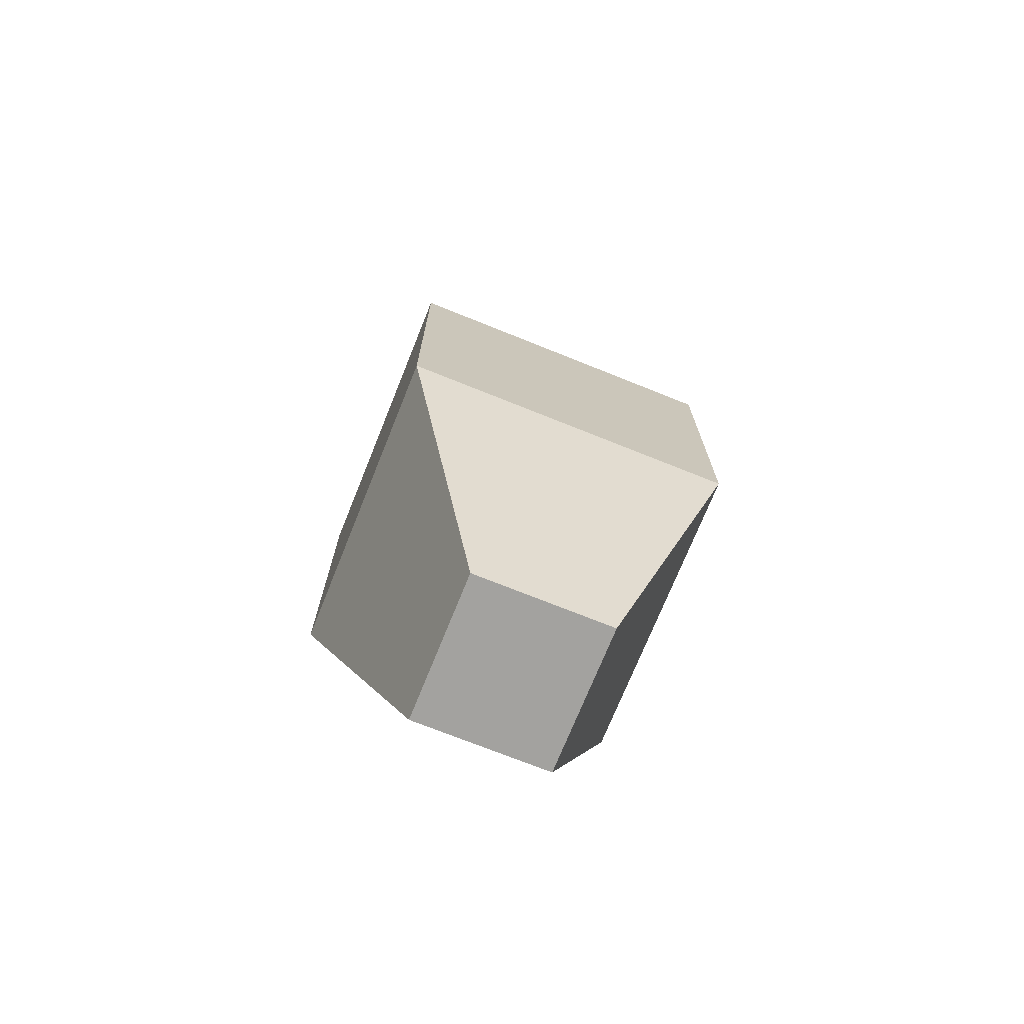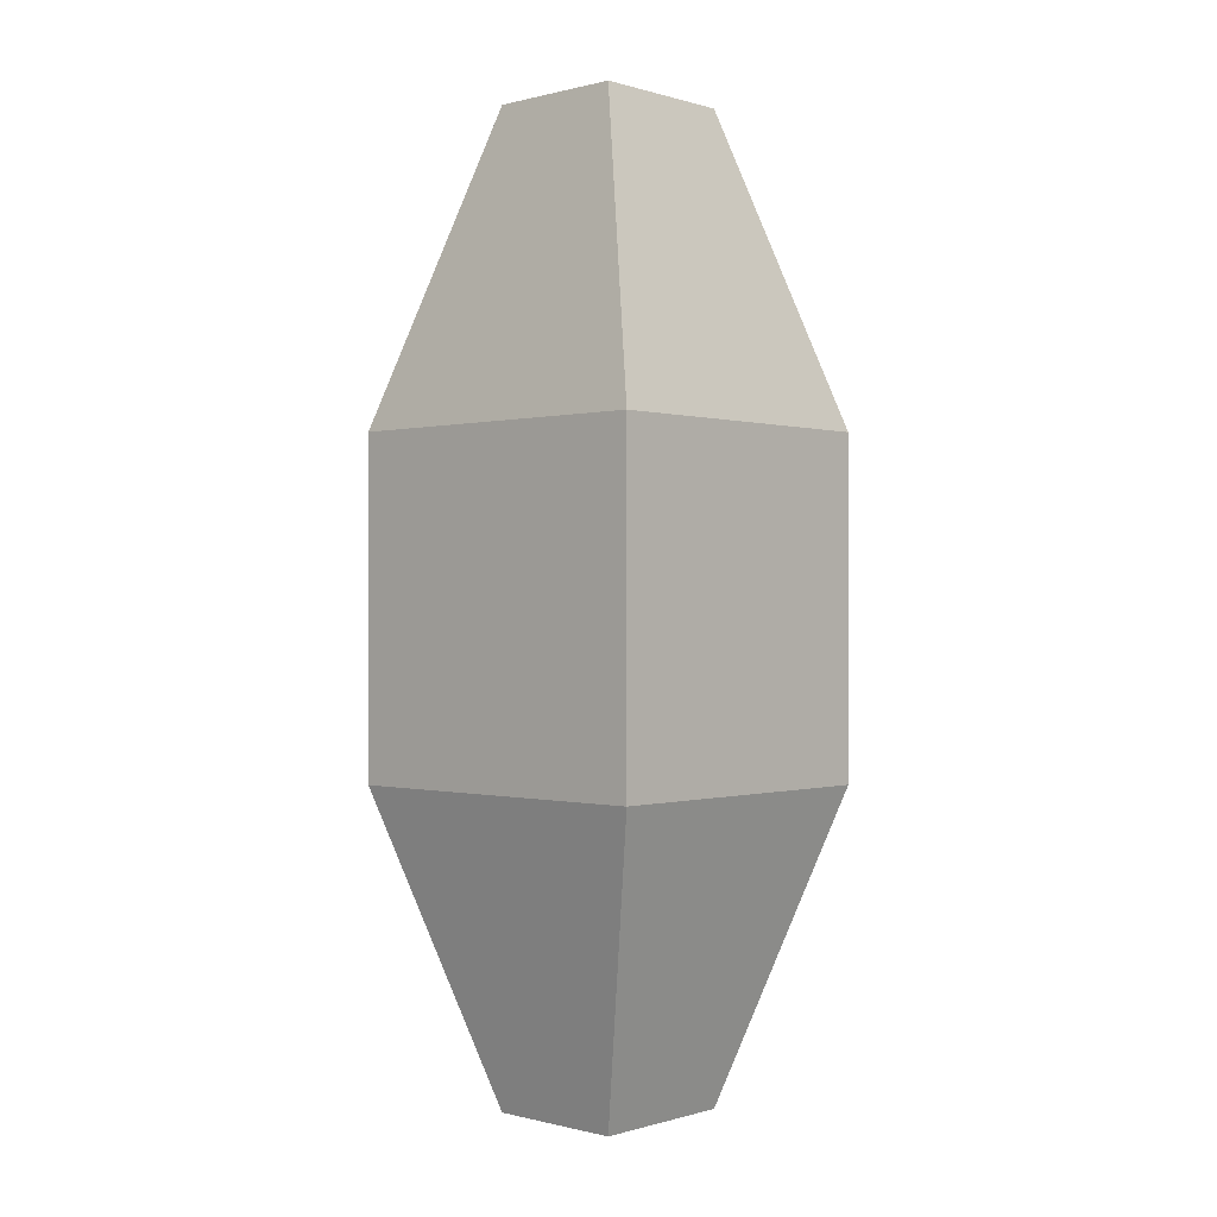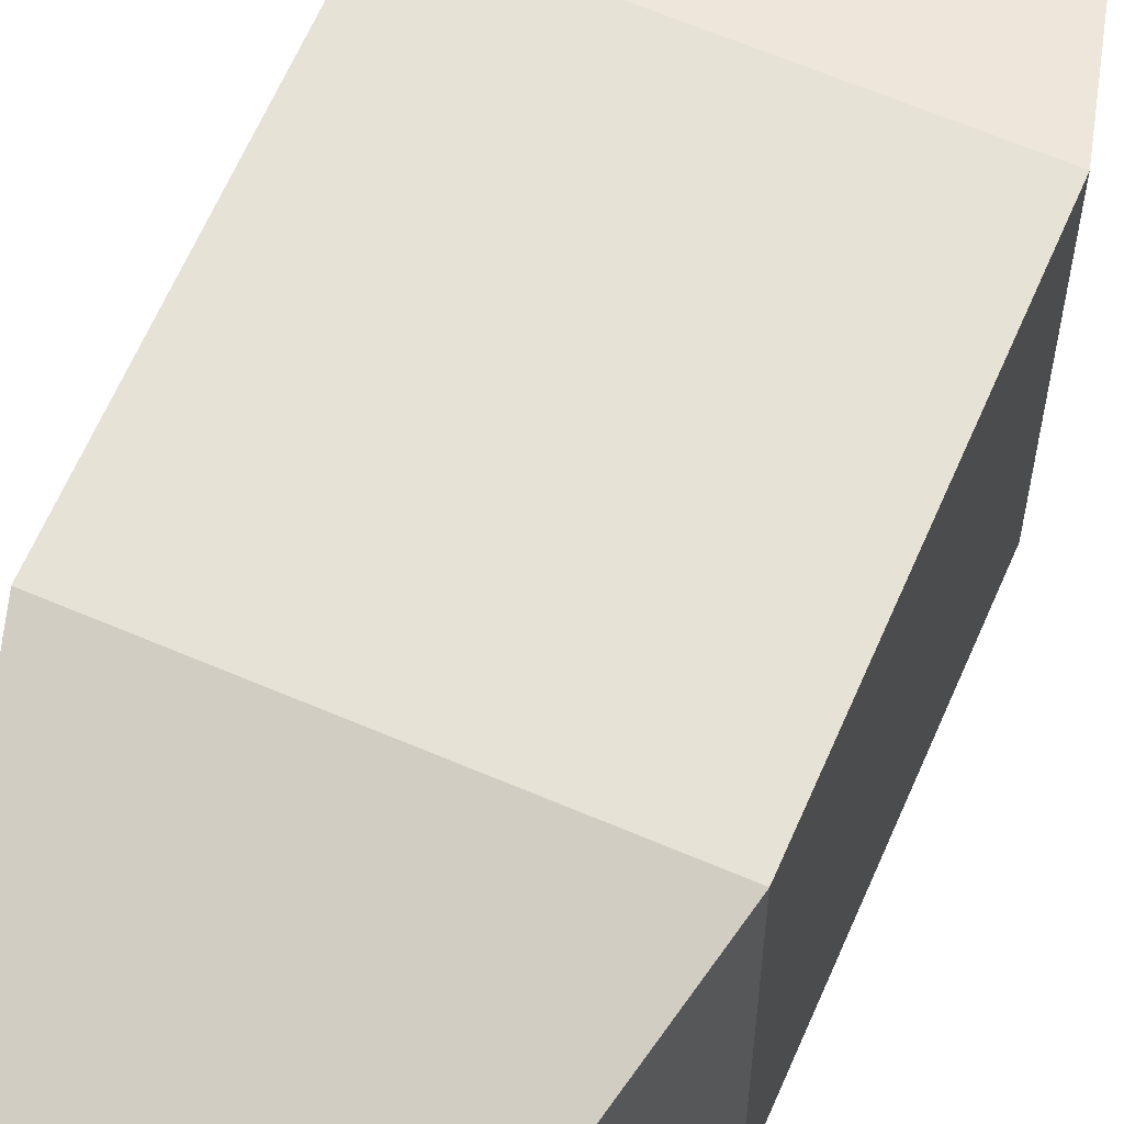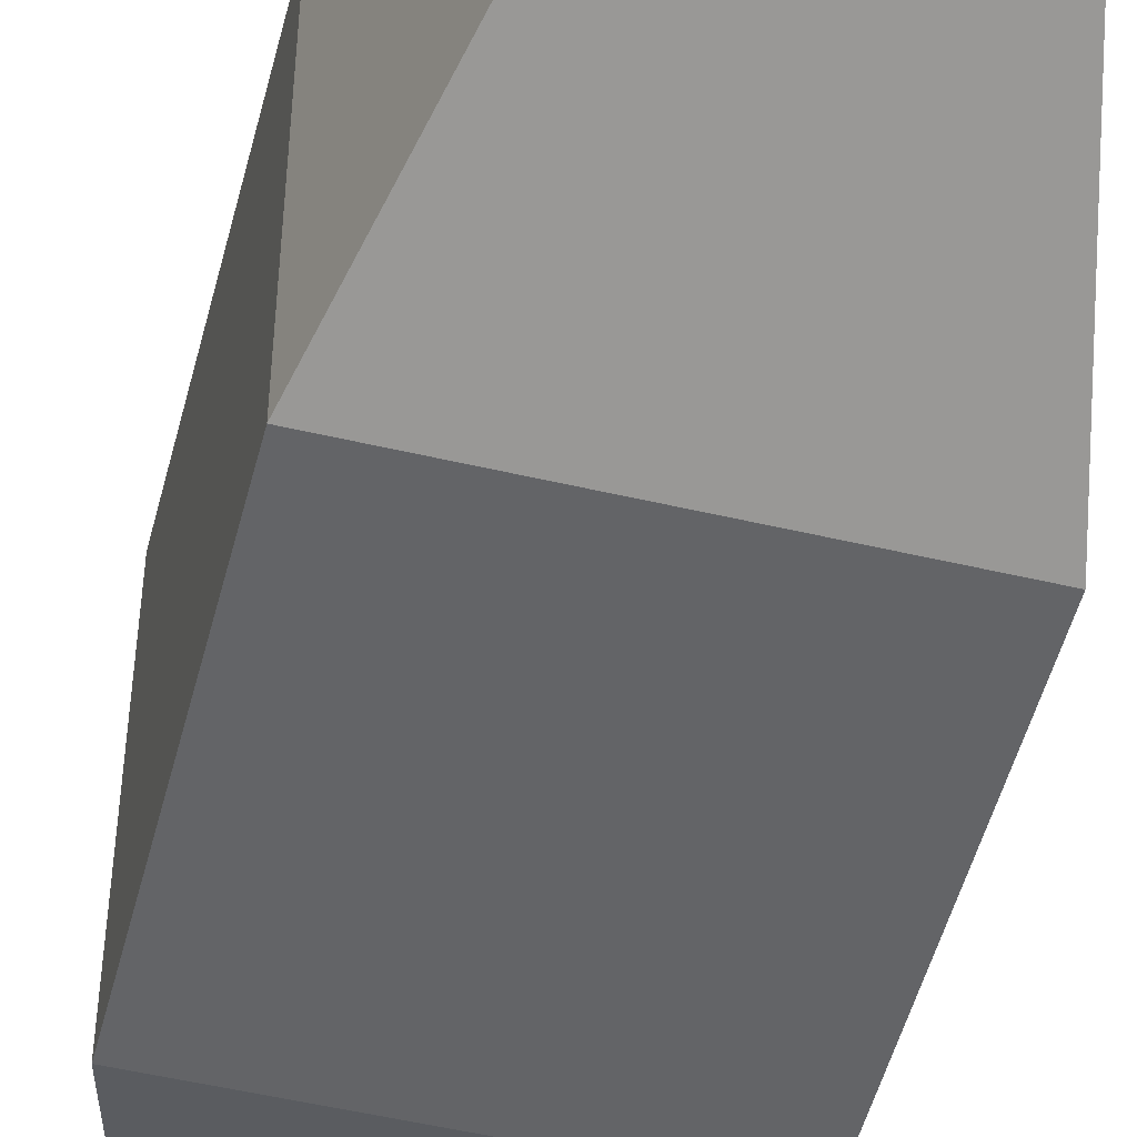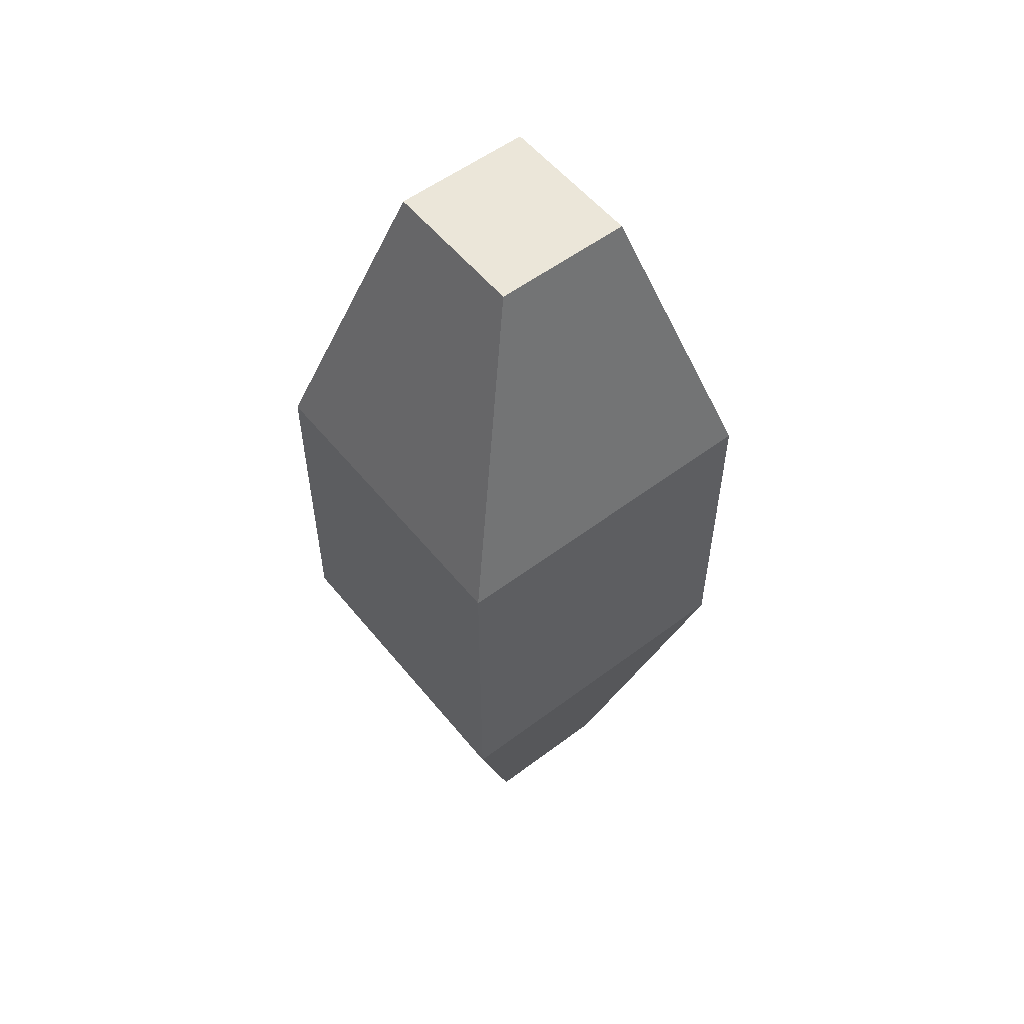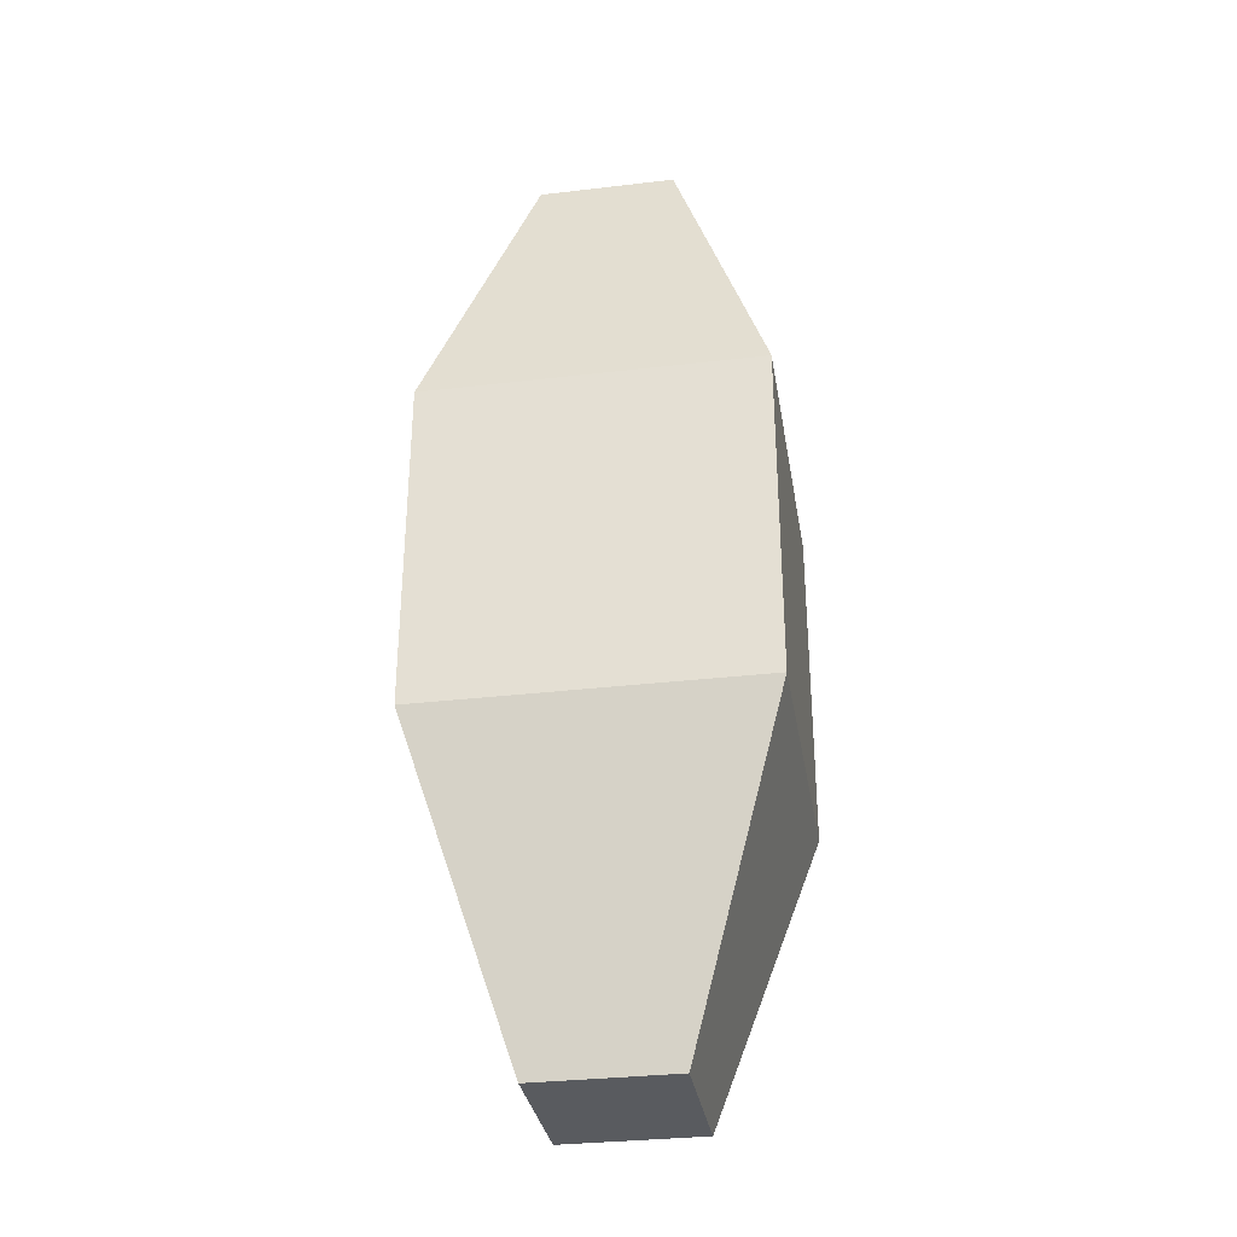
<metadata>
{"format":"obj","ext":"obj","renderer":"f3d","projection":"perspective","resolution":1024,"background":"white","views":[{"elev":-72.6,"azim":-111.9,"up":"+Z"},{"elev":-0.1,"azim":-47.1,"up":"+Z"},{"elev":63.8,"azim":-156.6,"up":"+Y"},{"elev":-51.2,"azim":165.6,"up":"+Y"},{"elev":55.2,"azim":51.6,"up":"+Z"},{"elev":-32.5,"azim":-80.7,"up":"+Z"}]}
</metadata>
<code>
o Frustum
g Cube
v -0.3343 0.2985 1.907
v -0.7717 0.2985 1.907
v -0.3343 0.7026 1.907
v -0.7717 0.7026 1.907
v -1.014 0.01032 0.9939
v -1.014 0.01032 0.004936
v -1.014 0.9908 0.9939
v -1.014 0.9908 0.004936
v -0.7717 0.2985 -0.9077
v -0.3343 0.2985 -0.9077
v -0.7717 0.7026 -0.9077
v -0.3343 0.7026 -0.9077
v -0.09233 0.01032 0.004936
v -0.09233 0.01032 0.9939
v -0.09233 0.9908 0.004936
v -0.09233 0.9908 0.9939
f 3 4 2 1
f 7 8 6 5
f 11 12 10 9
f 15 16 14 13
f 15 8 7 16
f 14 5 6 13
f 9 10 13 6
f 11 9 6 8
f 10 12 15 13
f 12 11 8 15
f 1 2 5 14
f 3 1 14 16
f 2 4 7 5
f 4 3 16 7

</code>
